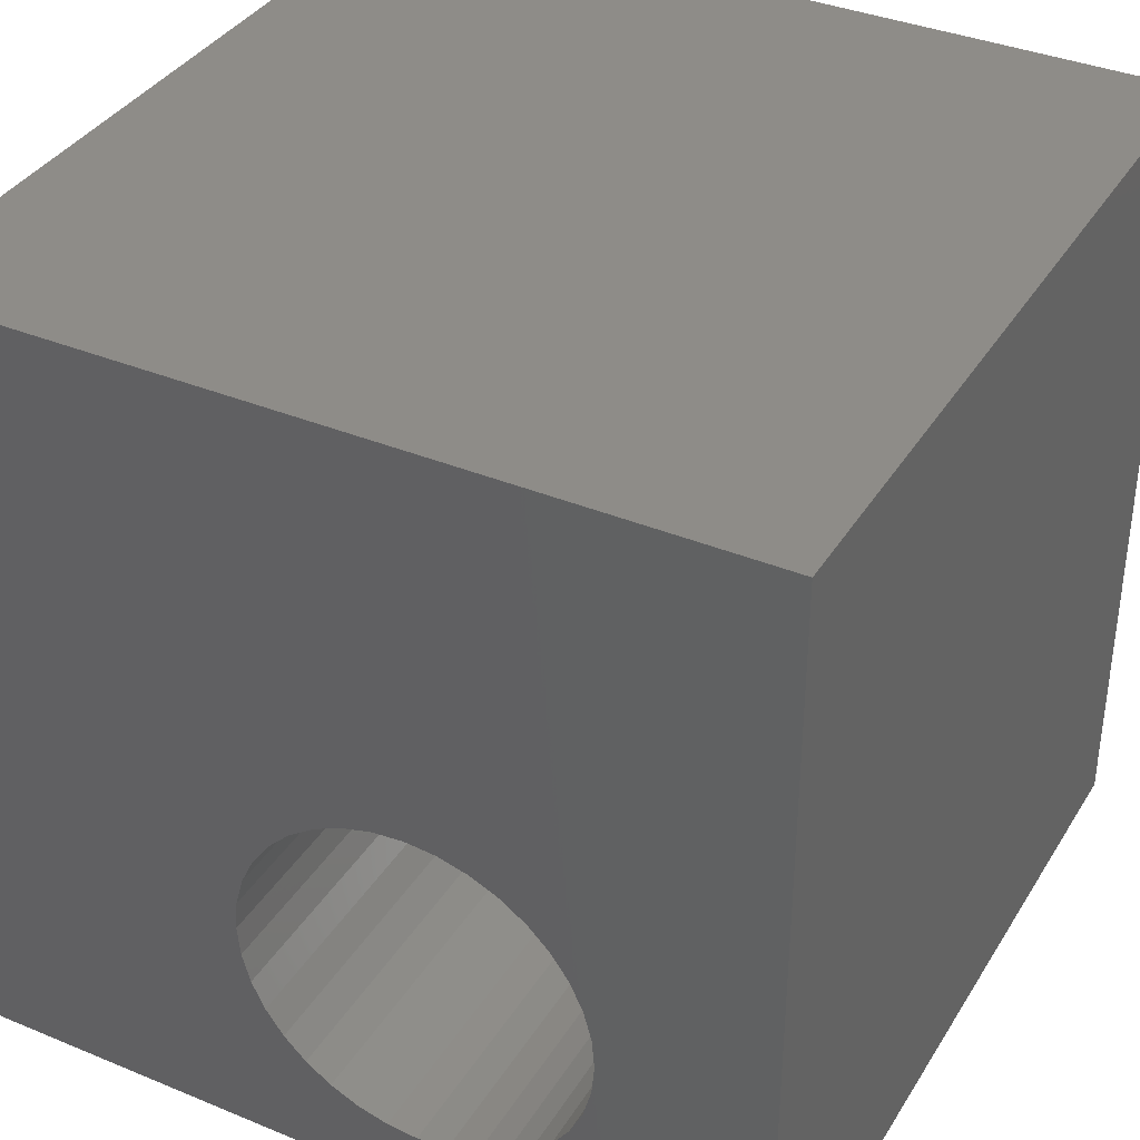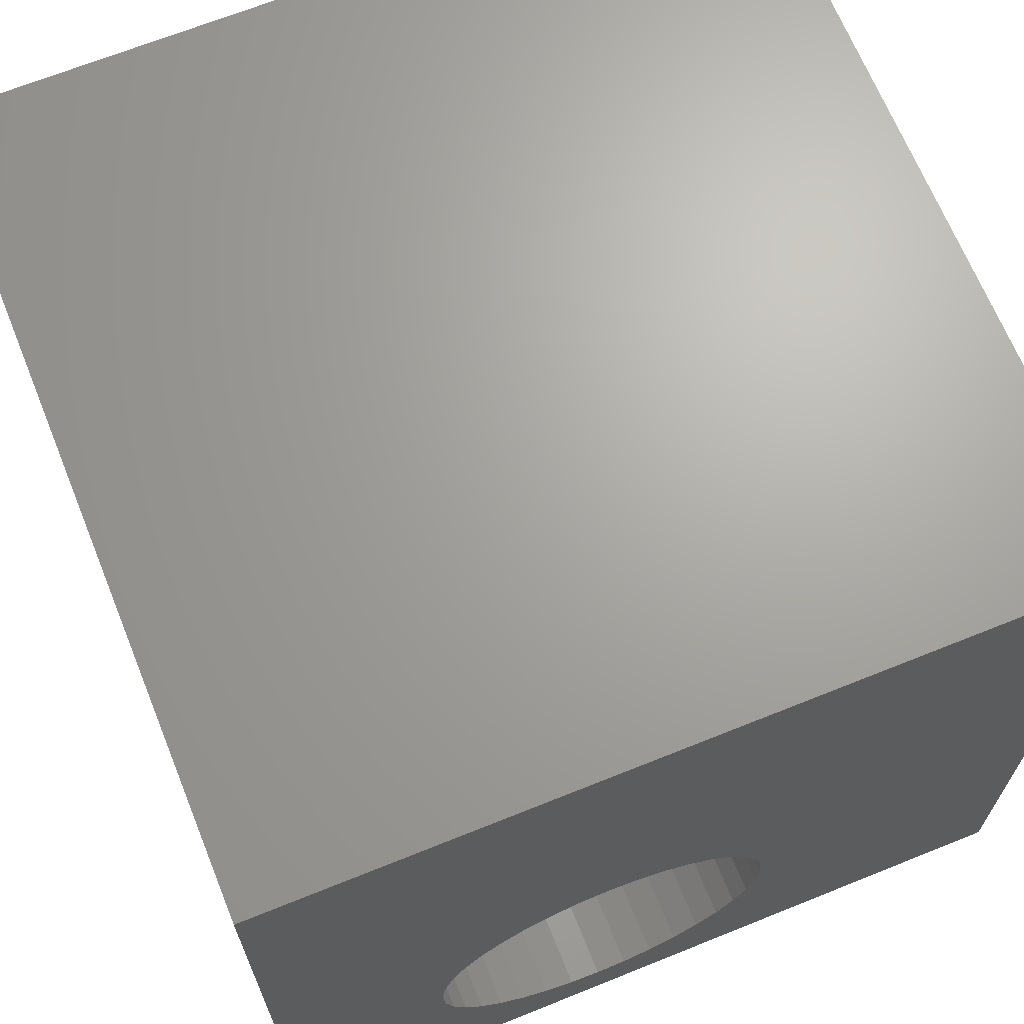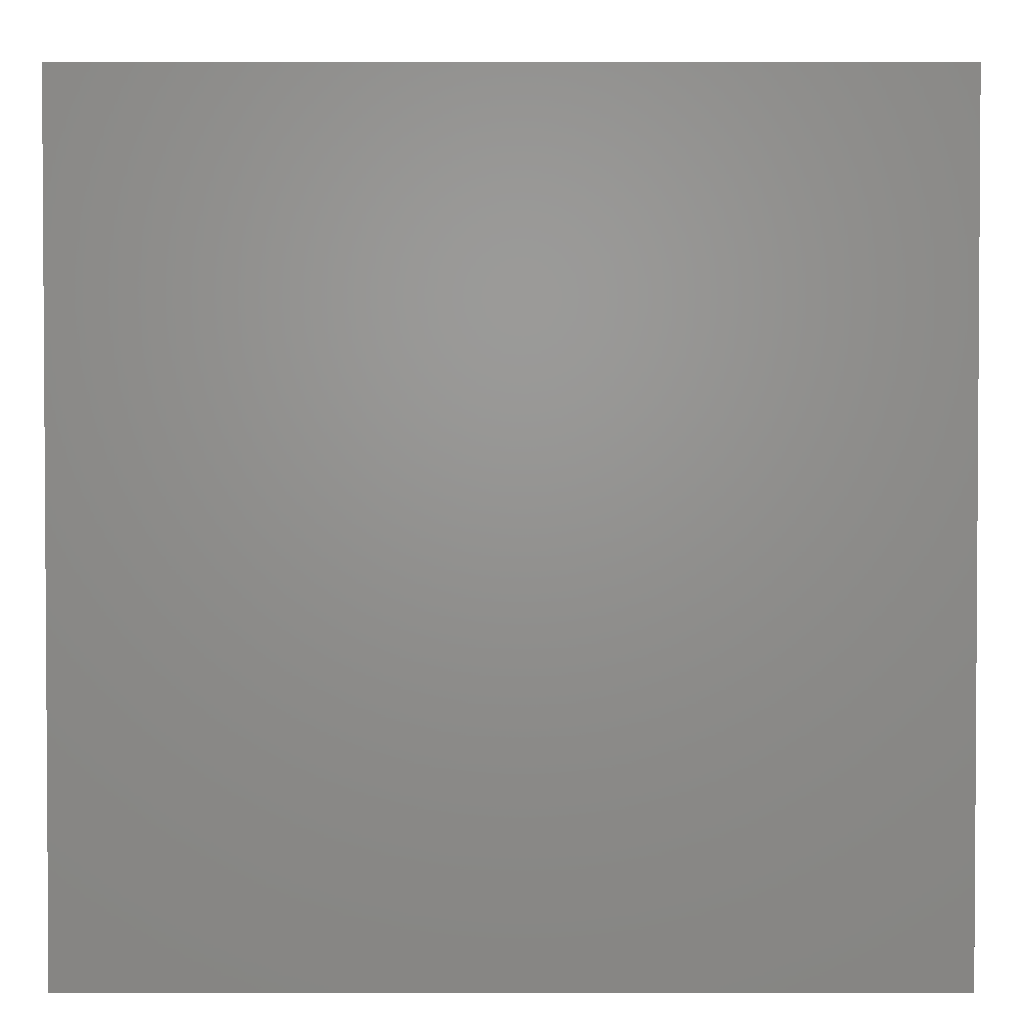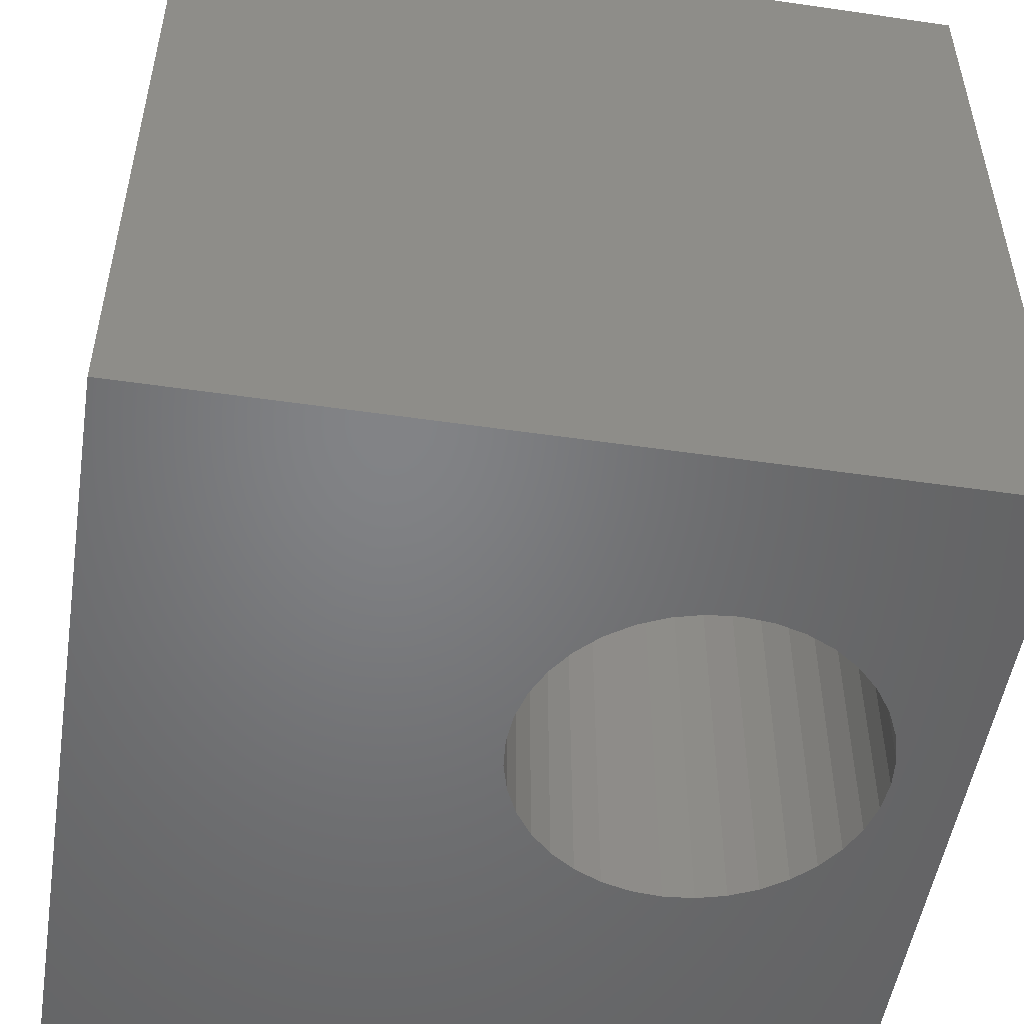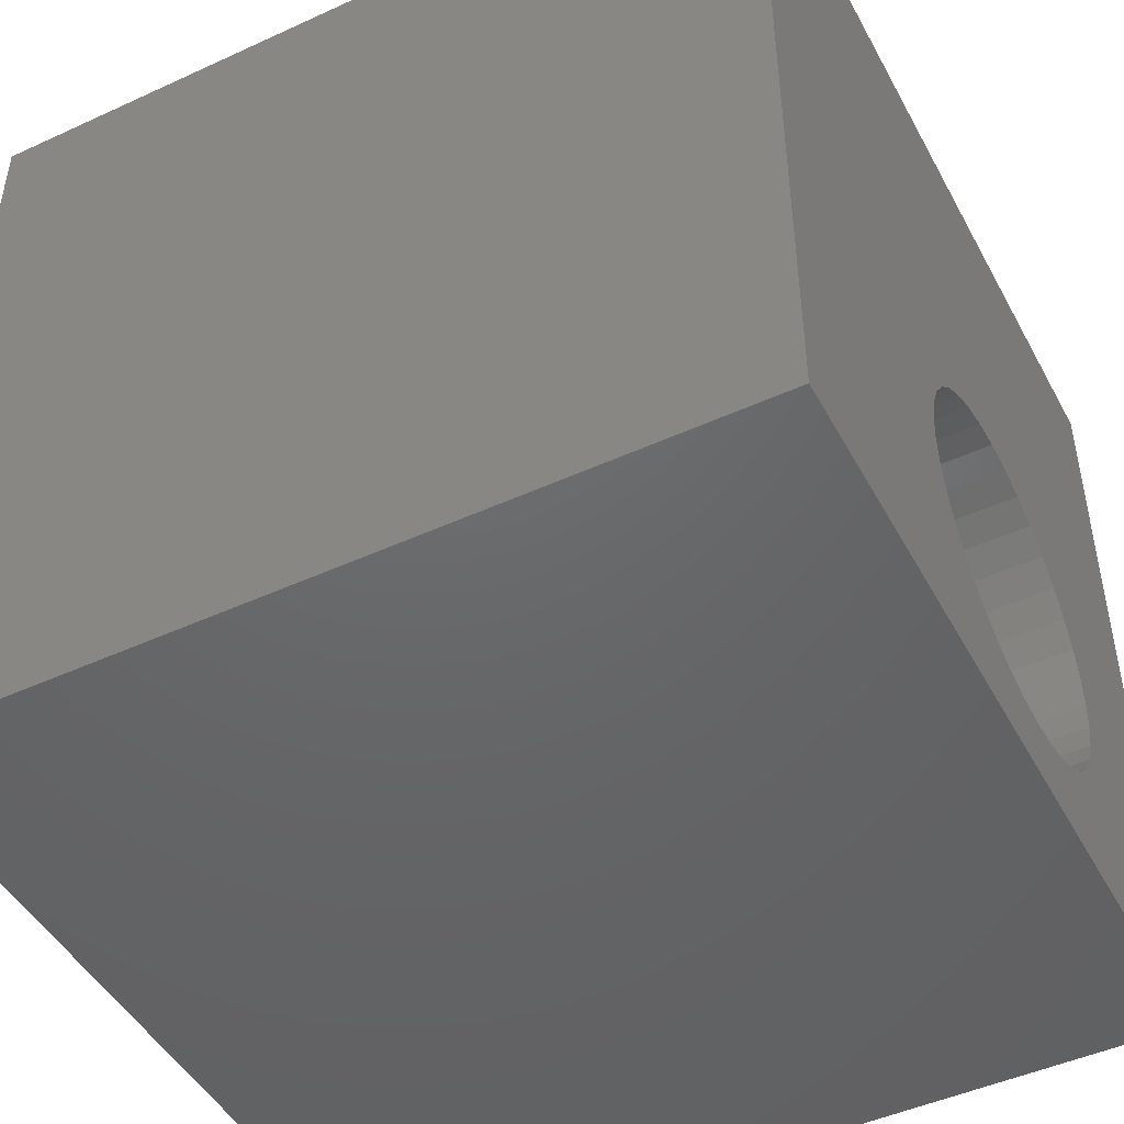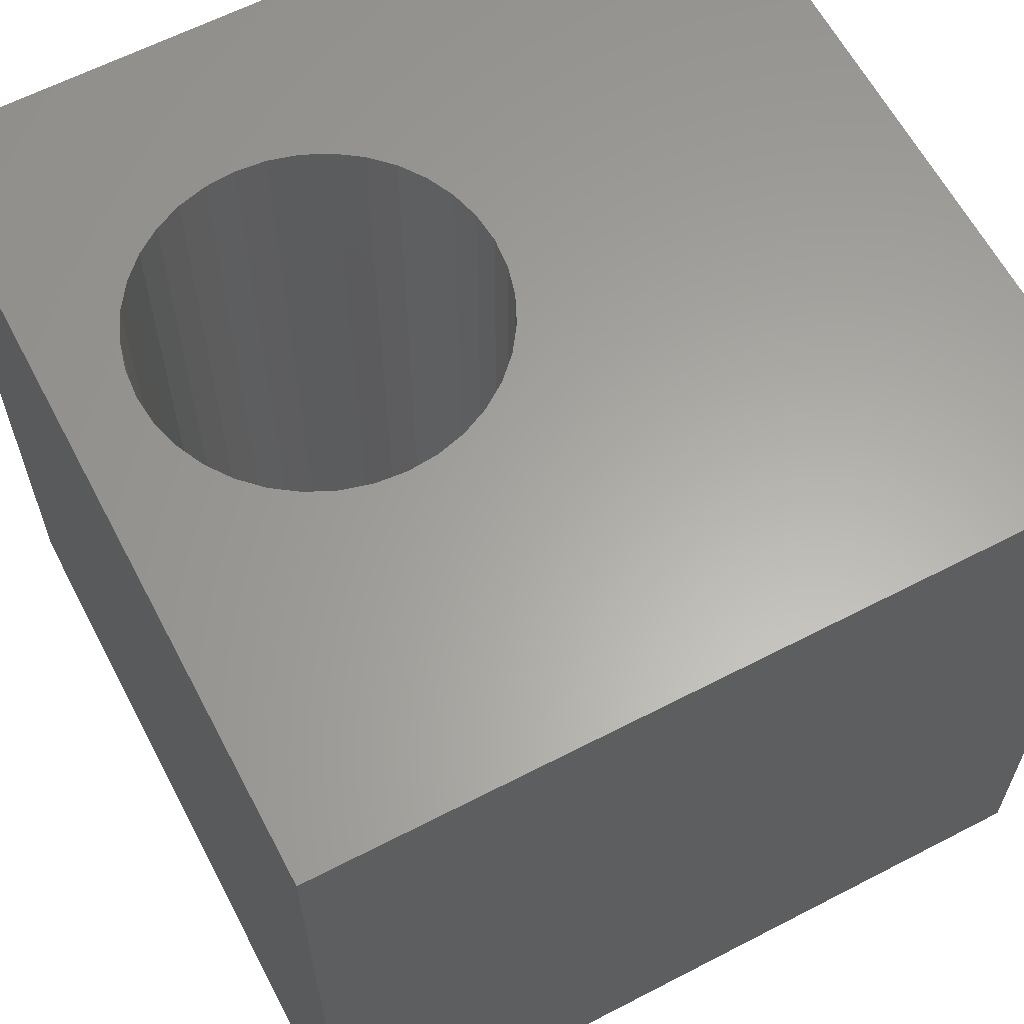
<metadata>
{"format":"stl","ext":"stl","renderer":"f3d","projection":"perspective","resolution":1024,"background":"white","views":[{"elev":36.9,"azim":-151.9,"up":"+Y"},{"elev":67.5,"azim":-22.0,"up":"+Y"},{"elev":2.3,"azim":-89.9,"up":"+Z"},{"elev":-51.2,"azim":-99.0,"up":"+Z"},{"elev":-47.2,"azim":117.4,"up":"+Y"},{"elev":62.3,"azim":62.3,"up":"+Z"}]}
</metadata>
<code>
# stl→obj: 80 verts, 160 faces
v 0 10 10
v 0 10 0
v 0 0 10
v 0 0 0
v 3.132 4.903 10
v 3.475 5.063 10
v 6.349 2.651 10
v 6.251 2.286 10
v 10 0 10
v 6.091 1.944 10
v 5.875 1.635 10
v 5.608 1.368 10
v 5.299 1.151 10
v 4.956 0.9915 10
v 4.592 0.8937 10
v 4.215 0.8608 10
v 3.839 0.8937 10
v 3.475 0.9915 10
v 3.132 1.151 10
v 2.823 1.368 10
v 2.556 1.635 10
v 2.339 1.944 10
v 2.18 2.286 10
v 2.082 2.651 10
v 2.049 3.027 10
v 2.082 3.403 10
v 2.18 3.768 10
v 2.339 4.11 10
v 10 10 10
v 4.956 5.063 10
v 5.299 4.903 10
v 5.608 4.686 10
v 5.875 4.419 10
v 6.091 4.11 10
v 6.251 3.768 10
v 6.349 3.403 10
v 6.382 3.027 10
v 2.556 4.419 10
v 2.823 4.686 10
v 3.839 5.16 10
v 4.215 5.193 10
v 4.592 5.16 10
v 10 10 0
v 10 0 0
v 2.082 3.403 0
v 2.049 3.027 0
v 2.082 2.651 0
v 2.18 2.286 0
v 2.339 1.944 0
v 2.556 1.635 0
v 2.823 1.368 0
v 3.132 1.151 0
v 3.475 0.9915 0
v 2.556 4.419 0
v 2.339 4.11 0
v 2.18 3.768 0
v 5.608 1.368 0
v 5.299 1.151 0
v 4.956 0.9915 0
v 6.251 3.768 0
v 6.091 4.11 0
v 3.839 0.8937 0
v 4.215 0.8608 0
v 4.592 0.8937 0
v 5.875 1.635 0
v 6.091 1.944 0
v 6.251 2.286 0
v 5.875 4.419 0
v 5.608 4.686 0
v 5.299 4.903 0
v 3.839 5.16 0
v 3.475 5.063 0
v 6.349 2.651 0
v 6.382 3.027 0
v 6.349 3.403 0
v 3.132 4.903 0
v 2.823 4.686 0
v 4.956 5.063 0
v 4.592 5.16 0
v 4.215 5.193 0
f 1 2 3
f 3 2 4
f 5 6 1
f 7 8 9
f 9 8 10
f 9 10 11
f 11 12 9
f 9 12 13
f 9 13 14
f 14 15 9
f 9 15 16
f 9 16 3
f 3 16 17
f 17 18 3
f 3 18 19
f 3 19 20
f 20 21 3
f 3 21 22
f 3 22 23
f 23 24 3
f 3 24 25
f 3 25 1
f 25 26 1
f 1 26 27
f 1 27 28
f 29 30 31
f 31 32 29
f 29 32 33
f 29 33 34
f 34 35 29
f 29 35 36
f 29 36 9
f 9 36 37
f 9 37 7
f 28 38 1
f 1 38 39
f 1 39 5
f 6 40 1
f 1 40 41
f 1 41 29
f 29 41 42
f 29 42 30
f 43 29 44
f 44 29 9
f 2 45 4
f 4 45 46
f 4 46 47
f 47 48 4
f 4 48 49
f 4 49 50
f 50 51 4
f 4 51 52
f 4 52 53
f 54 55 2
f 2 55 56
f 2 56 45
f 57 44 58
f 58 44 59
f 43 60 61
f 53 62 4
f 4 62 63
f 4 63 44
f 44 63 64
f 44 64 59
f 57 65 44
f 44 65 66
f 44 66 67
f 61 68 43
f 43 68 69
f 43 69 70
f 71 72 2
f 67 73 44
f 44 73 74
f 44 74 43
f 43 74 75
f 43 75 60
f 72 76 2
f 2 76 77
f 2 77 54
f 70 78 43
f 43 78 79
f 43 79 2
f 2 79 80
f 2 80 71
f 29 43 1
f 1 43 2
f 44 9 4
f 4 9 3
f 73 37 74
f 74 37 36
f 74 36 75
f 75 36 35
f 75 35 60
f 60 35 34
f 60 34 61
f 61 34 33
f 61 33 68
f 68 33 32
f 68 32 69
f 69 32 31
f 69 31 70
f 70 31 30
f 70 30 78
f 78 30 42
f 78 42 79
f 79 42 41
f 79 41 80
f 80 41 40
f 80 40 71
f 71 40 6
f 71 6 72
f 72 6 5
f 72 5 76
f 76 5 39
f 76 39 77
f 77 39 38
f 77 38 54
f 54 38 28
f 54 28 55
f 55 28 27
f 55 27 56
f 56 27 26
f 56 26 45
f 45 26 25
f 45 25 46
f 46 25 24
f 46 24 47
f 47 24 23
f 47 23 48
f 48 23 22
f 48 22 49
f 49 22 21
f 49 21 50
f 50 21 20
f 50 20 51
f 51 20 19
f 51 19 52
f 52 19 18
f 52 18 53
f 53 18 17
f 53 17 62
f 62 17 16
f 62 16 63
f 63 16 15
f 63 15 64
f 64 15 14
f 64 14 59
f 59 14 13
f 59 13 58
f 58 13 12
f 58 12 57
f 57 12 11
f 57 11 65
f 65 11 10
f 65 10 66
f 66 10 8
f 66 8 67
f 67 8 7
f 67 7 73
f 73 7 37

</code>
